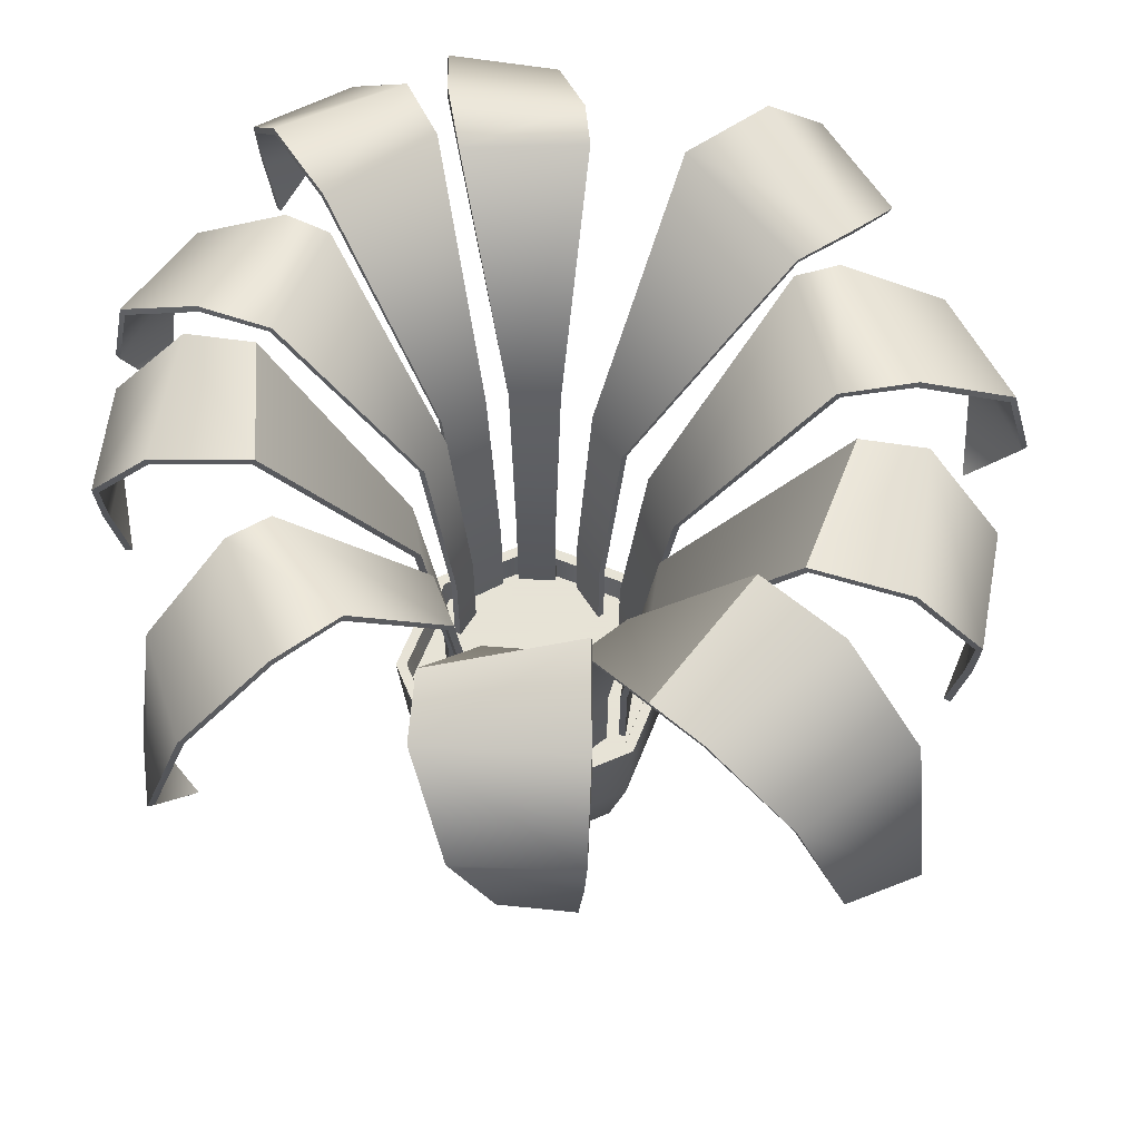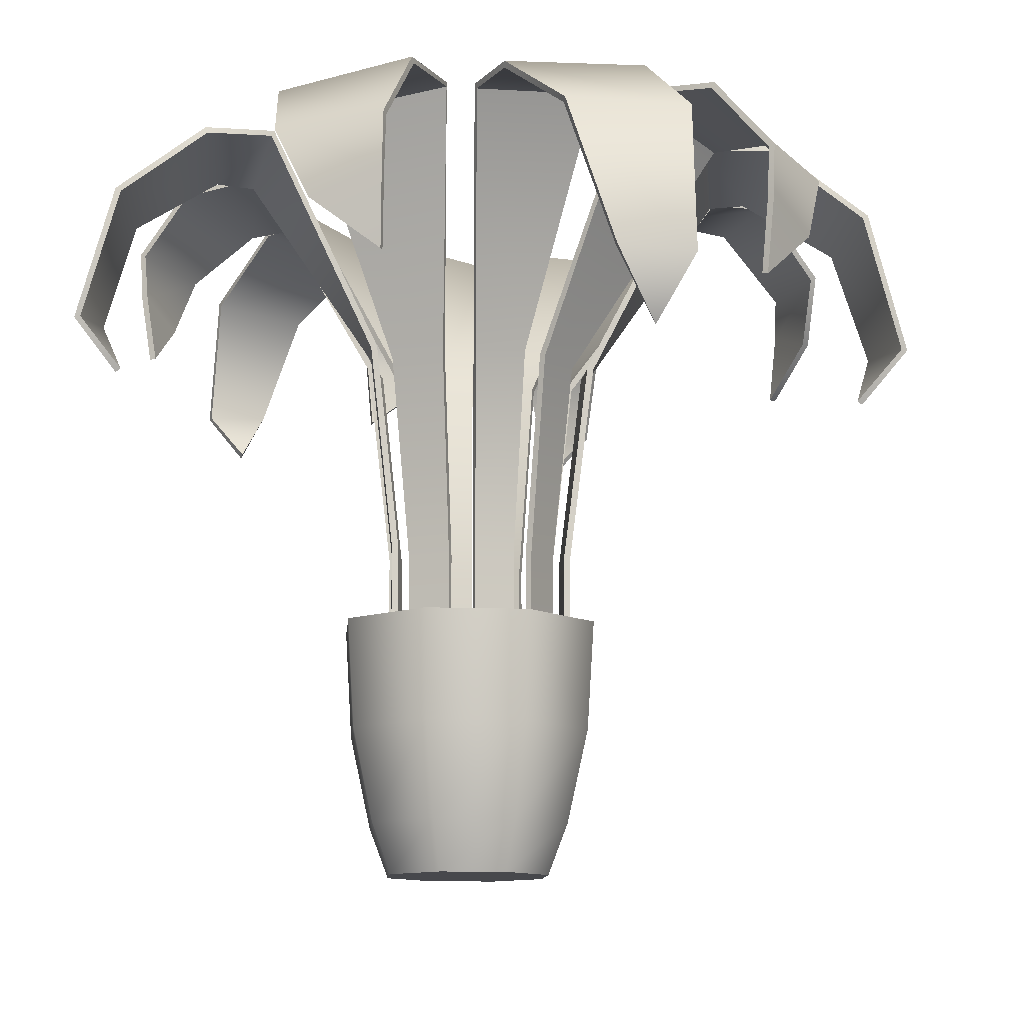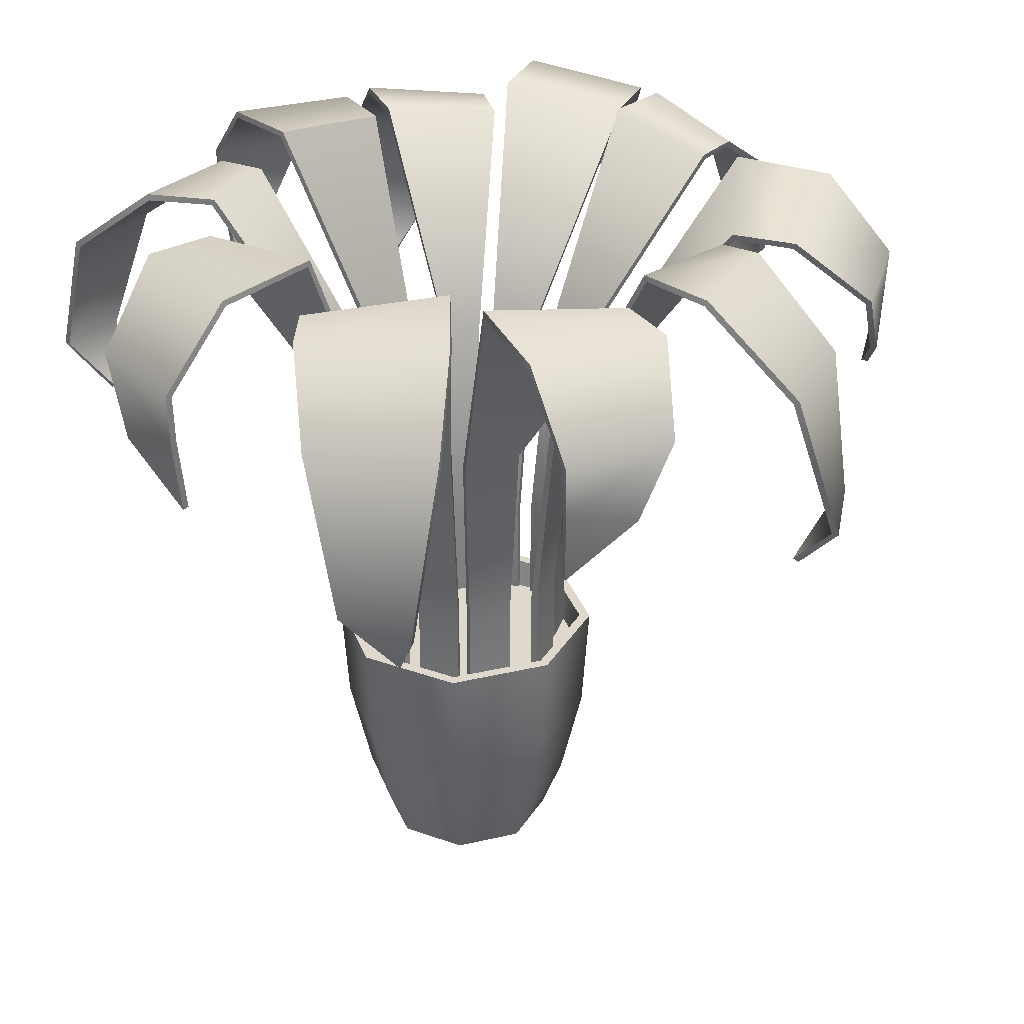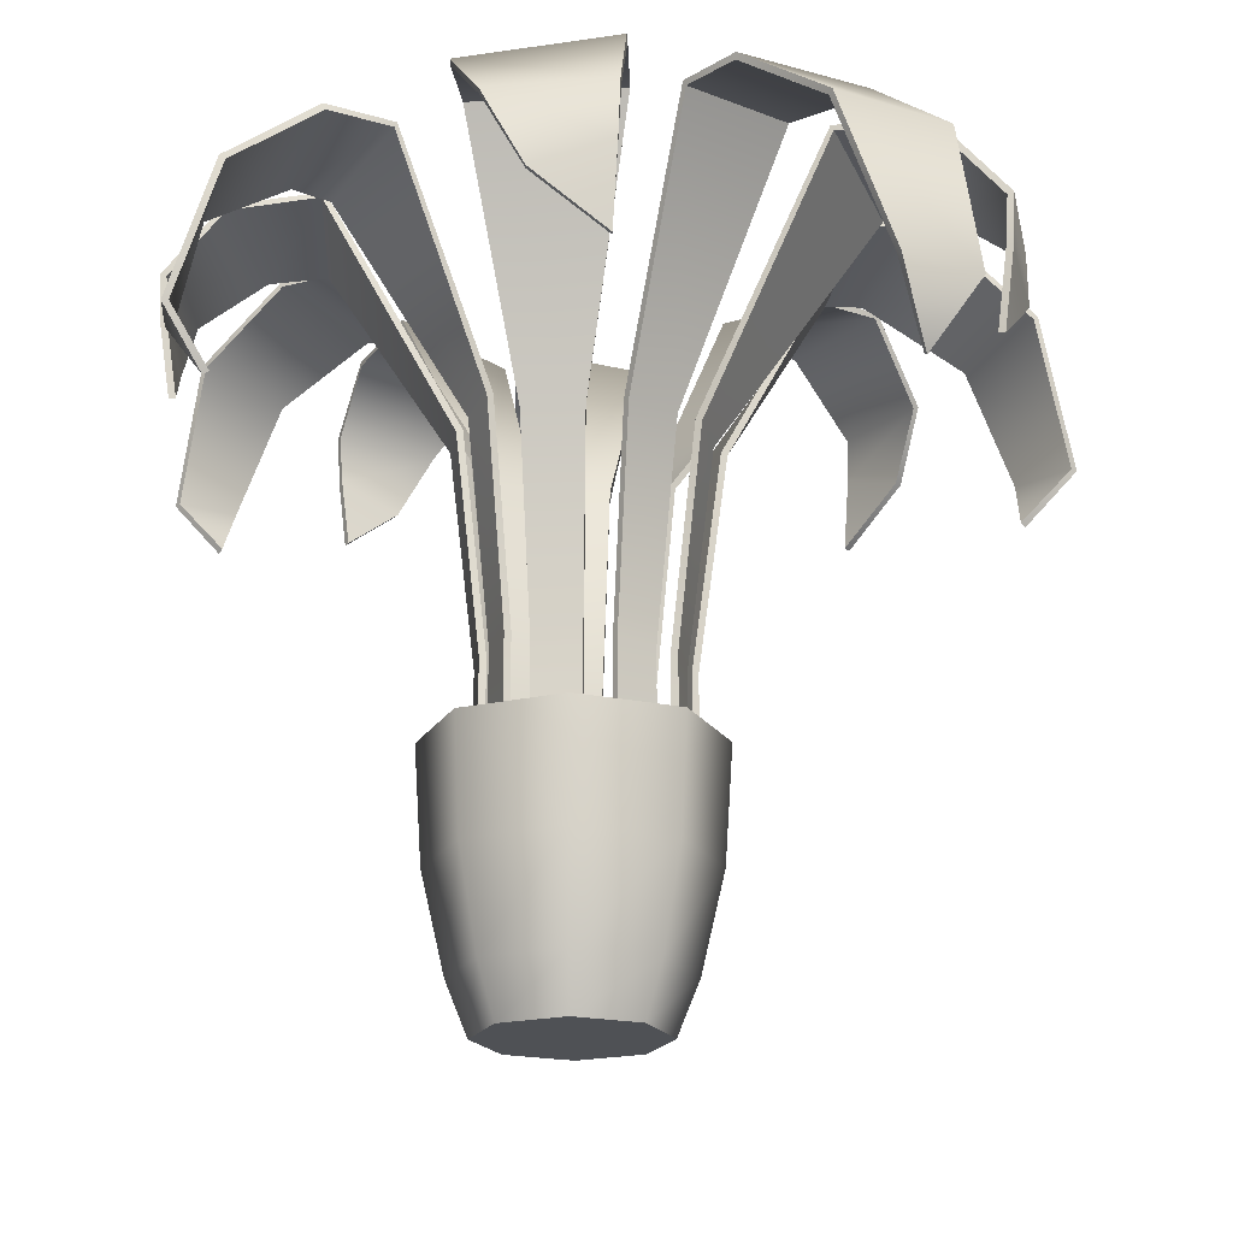
<metadata>
{"format":"obj","ext":"obj","renderer":"f3d","projection":"perspective","resolution":1024,"background":"white","views":[{"elev":62.8,"azim":-0.7,"up":"+Y"},{"elev":-11.6,"azim":17.6,"up":"+Y"},{"elev":31.9,"azim":49.2,"up":"+Y"},{"elev":-19.9,"azim":0.7,"up":"+Y"}]}
</metadata>
<code>
o Houseplant_6_Cylinder.015
v -0 0.1835 -0.1604
v -0 0.3213 -0.1691
v 0.1134 0.1835 -0.1134
v 0.1196 0.3213 -0.1196
v 0.1604 0.1835 0
v 0.1691 0.3213 0
v 0.1134 0.1835 0.1134
v 0.1196 0.3213 0.1196
v -0 0.1835 0.1604
v -0 0.3213 0.1691
v -0.1134 0.1835 0.1134
v -0.1196 0.3213 0.1196
v -0.1604 0.1835 -0
v -0.1691 0.3213 -0
v -0.1134 0.1835 -0.1134
v -0.1196 0.3213 -0.1196
v -0 0.06556 -0.1332
v 0.0942 0.06556 -0.0942
v 0.1332 0.06556 0
v 0.0942 0.06556 0.0942
v -0 0.06556 0.1332
v -0.0942 0.06556 0.0942
v -0.1332 0.06556 -0
v -0.0942 0.06556 -0.0942
v -0 0.001419 -0.1077
v 0.07613 0.001419 -0.07613
v 0.1077 0.001419 0
v 0.07613 0.001419 0.07613
v -0 0.001419 0.1077
v -0.07613 0.001419 0.07613
v -0.1077 0.001419 -0
v -0.07613 0.001419 -0.07613
v 0.1102 0.3213 -0.1102
v -0 0.3213 -0.1558
v 0.1558 0.3213 0
v 0.1102 0.3213 0.1102
v -0 0.3213 0.1558
v -0.1102 0.3213 0.1102
v -0.1558 0.3213 -0
v -0.1102 0.3213 -0.1102
v 0.106 0.2852 -0.106
v -0 0.2852 -0.1499
v 0.1499 0.2852 0
v 0.106 0.2852 0.106
v -0 0.2852 0.1499
v -0.106 0.2852 0.106
v -0.1499 0.2852 -0
v -0.106 0.2852 -0.106
v 0.07019 0.9047 -0.3541
v -0.07372 0.9269 -0.3356
v 0.03606 0.6747 -0.1738
v -0.02397 0.6747 -0.1779
v 0.00356 0.6931 -0.5378
v -0.07052 0.6868 -0.5634
v -0.05091 0.6276 -0.5135
v 0.2915 0.9234 -0.1863
v 0.1751 0.9494 -0.3101
v 0.1109 0.6541 -0.1028
v 0.07788 0.6541 -0.1558
v 0.3809 0.7592 -0.3439
v 0.3274 0.7888 -0.4127
v 0.3206 0.6964 -0.4002
v 0.1214 0.9234 0.3355
v 0.2327 0.9494 0.2071
v 0.06051 0.6541 0.1522
v 0.1124 0.6541 0.112
v 0.3229 0.6757 0.4441
v 0.4075 0.6683 0.4087
v 0.3516 0.599 0.3804
v -0.2655 0.9074 0.1132
v -0.1868 0.9301 0.2393
v -0.1146 0.6718 0.06211
v -0.09097 0.6718 0.1247
v -0.4081 0.6906 0.2538
v -0.4003 0.6841 0.3337
v -0.3623 0.6235 0.2941
v -0.2887 0.9154 -0.09193
v -0.2822 0.9393 0.06389
v -0.1395 0.6683 -0.02795
v -0.1294 0.6683 0.03229
v -0.4454 0.7647 -0.03614
v -0.4495 0.7918 0.0438
v -0.4373 0.7071 0.03917
v -0.1106 0.9263 0.298
v 0.06336 0.9531 0.2793
v -0.05499 0.6491 0.1423
v 0.01513 0.6491 0.1486
v -0.03668 0.7573 0.4693
v 0.05308 0.7877 0.4681
v 0.04701 0.6926 0.4548
v 0.0653 0.9074 -0.3986
v 0.03705 0.8329 -0.5023
v -0.09011 0.8397 -0.5193
v -0.08642 0.9231 -0.4125
v 0.3527 0.9224 -0.2231
v 0.4022 0.8407 -0.3045
v 0.3283 0.8464 -0.4173
v 0.2632 0.9378 -0.375
v 0.1711 0.9275 0.3802
v 0.2612 0.853 0.4388
v 0.389 0.8609 0.3508
v 0.3151 0.9444 0.2736
v -0.3066 0.9103 0.1378
v -0.3891 0.8358 0.2068
v -0.3502 0.8428 0.3331
v -0.2547 0.9262 0.2852
v -0.1186 0.9252 0.3735
v -0.08353 0.8435 0.4622
v 0.05636 0.8494 0.4718
v 0.06184 0.9408 0.3944
v -0.36 0.9144 -0.1043
v -0.4358 0.8461 -0.07984
v -0.4533 0.8515 0.04673
v -0.3891 0.9278 0.05551
v -0.2157 0.9057 -0.2381
v -0.2714 0.9281 -0.1028
v -0.1007 0.6739 -0.112
v -0.1255 0.6739 -0.07472
v -0.4099 0.6924 -0.2715
v -0.4693 0.6861 -0.2194
v -0.4159 0.6264 -0.2117
v -0.09931 0.9136 -0.362
v -0.2202 0.9371 -0.2674
v -0.05336 0.6704 -0.1687
v -0.104 0.6704 -0.1432
v -0.2337 0.7653 -0.4553
v -0.3 0.792 -0.4127
v -0.2893 0.7086 -0.4056
v -0.259 0.9086 -0.2568
v -0.3614 0.8353 -0.2833
v -0.4401 0.8421 -0.1798
v -0.3471 0.9243 -0.1308
v -0.1303 0.9126 -0.426
v -0.1933 0.8454 -0.4726
v -0.3045 0.8508 -0.4141
v -0.2747 0.9259 -0.3577
v 0.2863 0.9208 -0.1702
v 0.3212 0.9462 -0.008334
v 0.1341 0.6584 -0.06886
v 0.1609 0.6584 -0.007291
v 0.5093 0.6794 -0.1685
v 0.565 0.6722 -0.09858
v 0.504 0.6047 -0.1007
v 0.336 0.924 -0.1819
v 0.4583 0.839 -0.191
v 0.5251 0.8467 -0.06072
v 0.4088 0.9419 -0.02399
v 0.3415 0.9263 0.0339
v 0.278 0.9531 0.1969
v 0.1446 0.6491 0.03274
v 0.1313 0.6491 0.1081
v 0.4875 0.7573 0.15
v 0.4628 0.7877 0.2363
v 0.4516 0.6926 0.227
v 0.4165 0.9252 0.04587
v 0.4929 0.8435 0.1029
v 0.4655 0.8494 0.2404
v 0.3894 0.9408 0.2255
v 0.02881 0.4165 -0.1396
v -0.01832 0.4165 -0.1429
v 0.08757 0.4003 -0.08392
v 0.06165 0.4003 -0.1255
v 0.04801 0.4003 0.1163
v 0.08875 0.4003 0.0847
v -0.08948 0.4141 0.04557
v -0.07091 0.4141 0.09474
v -0.109 0.4114 -0.02514
v -0.1011 0.4114 0.02215
v -0.04267 0.3963 0.1085
v 0.01239 0.3963 0.1135
v -0.07856 0.4158 -0.09111
v -0.09804 0.4158 -0.06186
v -0.04139 0.4131 -0.1357
v -0.08113 0.4131 -0.1156
v 0.1058 0.4037 -0.05726
v 0.1268 0.4037 -0.008925
v 0.114 0.3963 0.0225
v 0.1036 0.3963 0.08169
v 0.02881 0.2477 -0.1396
v -0.01832 0.2477 -0.1429
v 0.08757 0.2315 -0.08392
v 0.06165 0.2315 -0.1255
v 0.04801 0.2315 0.1163
v 0.08875 0.2315 0.0847
v -0.08948 0.2454 0.04557
v -0.07091 0.2454 0.09474
v -0.109 0.2426 -0.02514
v -0.1011 0.2426 0.02215
v -0.04267 0.2276 0.1085
v 0.01239 0.2276 0.1135
v -0.07856 0.247 -0.09111
v -0.09804 0.247 -0.06186
v -0.04139 0.2443 -0.1357
v -0.08113 0.2443 -0.1156
v 0.1058 0.2349 -0.05726
v 0.1268 0.2349 -0.008925
v 0.114 0.2276 0.0225
v 0.1036 0.2276 0.08169
v 0.07131 0.9118 -0.3506
v -0.0726 0.9341 -0.3324
v 0.03629 0.6777 -0.1663
v -0.02371 0.6778 -0.1705
v 0.005636 0.6929 -0.5455
v -0.06833 0.6859 -0.571
v -0.0484 0.6233 -0.5197
v 0.2895 0.9307 -0.1835
v 0.173 0.9566 -0.3073
v 0.105 0.6569 -0.09822
v 0.07202 0.657 -0.1512
v 0.3873 0.7589 -0.3487
v 0.3337 0.7884 -0.4176
v 0.3266 0.6953 -0.4054
v 0.1181 0.9304 0.3336
v 0.2295 0.9565 0.2052
v 0.0553 0.6568 0.1468
v 0.1072 0.6568 0.1065
v 0.3265 0.6755 0.4512
v 0.411 0.6674 0.4158
v 0.3538 0.5946 0.3867
v -0.2625 0.9143 0.1106
v -0.1842 0.9373 0.2369
v -0.1078 0.6744 0.0588
v -0.08424 0.6745 0.1214
v -0.416 0.6904 0.2551
v -0.4081 0.6833 0.3349
v -0.3689 0.6191 0.2944
v -0.2854 0.9226 -0.09306
v -0.2785 0.9463 0.06276
v -0.132 0.6709 -0.02909
v -0.1219 0.6708 0.03113
v -0.4533 0.7644 -0.03669
v -0.4575 0.7914 0.04326
v -0.4452 0.7059 0.03914
v -0.1116 0.9334 0.2945
v 0.06234 0.96 0.2755
v -0.05505 0.6515 0.1347
v 0.01507 0.6515 0.141
v -0.0367 0.7569 0.4773
v 0.05308 0.7873 0.4761
v 0.0475 0.6915 0.4627
v 0.06638 0.915 -0.4009
v 0.0384 0.8376 -0.5086
v -0.08871 0.8441 -0.5258
v -0.08533 0.9305 -0.4154
v 0.3557 0.9297 -0.2241
v 0.4083 0.8443 -0.3082
v 0.3345 0.8495 -0.4212
v 0.2666 0.9449 -0.3762
v 0.1718 0.9351 0.3826
v 0.2644 0.8577 0.4444
v 0.3923 0.8653 0.3566
v 0.3163 0.9517 0.2765
v -0.3092 0.9179 0.1378
v -0.3954 0.8405 0.2082
v -0.3568 0.8471 0.3346
v -0.2578 0.9336 0.2854
v -0.1196 0.9325 0.3766
v -0.08427 0.8471 0.4692
v 0.0557 0.8525 0.4791
v 0.06084 0.9479 0.3978
v -0.363 0.9217 -0.1055
v -0.4428 0.8498 -0.08104
v -0.4606 0.8546 0.04558
v -0.3924 0.935 0.05429
v -0.212 0.9128 -0.2373
v -0.2679 0.9353 -0.1021
v -0.09403 0.6766 -0.1085
v -0.1188 0.6766 -0.07127
v -0.4156 0.6922 -0.2772
v -0.4748 0.6852 -0.2251
v -0.42 0.622 -0.217
v -0.09684 0.921 -0.3599
v -0.2175 0.9443 -0.265
v -0.04934 0.6734 -0.1625
v -0.09996 0.6734 -0.137
v -0.2379 0.765 -0.4621
v -0.3042 0.7916 -0.4195
v -0.2939 0.7075 -0.4121
v -0.2604 0.9162 -0.2589
v -0.3662 0.84 -0.2876
v -0.4451 0.8465 -0.1842
v -0.3491 0.9316 -0.1332
v -0.1311 0.92 -0.4292
v -0.1964 0.8491 -0.479
v -0.3079 0.8538 -0.4207
v -0.2757 0.933 -0.3611
v 0.2901 0.9138 -0.1704
v 0.3249 0.9391 -0.008421
v 0.1413 0.6558 -0.07118
v 0.168 0.6557 -0.009561
v 0.5027 0.6796 -0.164
v 0.5586 0.6731 -0.09396
v 0.499 0.6091 -0.09625
v 0.3342 0.9164 -0.1801
v 0.4528 0.8343 -0.1876
v 0.5194 0.8423 -0.05722
v 0.4065 0.9346 -0.022
v 0.3444 0.919 0.03573
v 0.2811 0.946 0.1988
v 0.1519 0.6464 0.03476
v 0.1385 0.6463 0.1102
v 0.4798 0.7576 0.1479
v 0.4551 0.788 0.2342
v 0.4441 0.6937 0.2244
v 0.4133 0.9179 0.04604
v 0.4858 0.8398 0.1018
v 0.4583 0.8463 0.2392
v 0.3858 0.9336 0.2256
v 0.02826 0.417 -0.1317
v -0.01887 0.417 -0.1349
v 0.08079 0.4008 -0.0797
v 0.05487 0.4008 -0.1213
v 0.04312 0.4009 0.11
v 0.08386 0.4009 0.0784
v -0.08201 0.4146 0.04274
v -0.06344 0.4146 0.09191
v -0.1011 0.4118 -0.02646
v -0.0932 0.4118 0.02083
v -0.04195 0.3969 0.1006
v 0.0131 0.3969 0.1055
v -0.07192 0.4163 -0.08668
v -0.0914 0.4163 -0.05744
v -0.0378 0.4136 -0.1285
v -0.07754 0.4136 -0.1085
v 0.1131 0.4032 -0.06044
v 0.1341 0.4032 -0.0121
v 0.1219 0.3958 0.02389
v 0.1114 0.3958 0.08308
v 0.02826 0.2477 -0.1316
v -0.01887 0.2477 -0.1349
v 0.08078 0.2315 -0.07969
v 0.05486 0.2315 -0.1213
v 0.04311 0.2315 0.11
v 0.08385 0.2315 0.07838
v -0.082 0.2454 0.04274
v -0.06343 0.2454 0.09191
v -0.1011 0.2426 -0.02647
v -0.09319 0.2426 0.02083
v -0.04195 0.2276 0.1006
v 0.0131 0.2276 0.1055
v -0.0719 0.247 -0.08667
v -0.09139 0.247 -0.05743
v -0.03779 0.2443 -0.1285
v -0.07753 0.2443 -0.1085
v 0.1132 0.2349 -0.06045
v 0.1341 0.2349 -0.01211
v 0.1219 0.2276 0.02389
v 0.1115 0.2276 0.08309
f 1 2 4 3
f 3 4 6 5
f 5 6 8 7
f 7 8 10 9
f 9 10 12 11
f 11 12 14 13
f 14 12 38 39
f 13 14 16 15
f 15 16 2 1
f 3 5 19 18
f 21 22 30 29
f 9 11 22 21
f 15 1 17 24
f 1 3 18 17
f 5 7 20 19
f 11 13 23 22
f 7 9 21 20
f 13 15 24 23
f 25 26 27 28 29 30 31 32
f 19 20 28 27
f 17 18 26 25
f 24 17 25 32
f 22 23 31 30
f 20 21 29 28
f 18 19 27 26
f 23 24 32 31
f 39 38 46 47
f 10 8 36 37
f 16 14 39 40
f 6 4 33 35
f 12 10 37 38
f 2 16 40 34
f 4 2 34 33
f 8 6 35 36
f 37 36 44 45
f 35 33 41 43
f 40 39 47 48
f 38 37 45 46
f 36 35 43 44
f 33 34 42 41
f 34 40 48 42
f 41 42 48 47 46 45 44 43
f 49 51 52 50
f 96 97 61 60
f 54 55 53
f 50 94 91 49
f 56 58 59 57
f 100 101 68 67
f 61 62 60
f 57 98 95 56
f 63 65 66 64
f 104 105 75 74
f 68 69 67
f 64 102 99 63
f 70 72 73 71
f 108 109 89 88
f 75 76 74
f 71 106 103 70
f 77 79 80 78
f 82 83 81
f 78 114 111 77
f 84 86 87 85
f 89 90 88
f 85 110 107 84
f 91 94 93 92
f 95 98 97 96
f 99 102 101 100
f 103 106 105 104
f 107 110 109 108
f 92 93 54 53
f 111 114 113 112
f 112 113 82 81
f 130 131 120 119
f 115 117 118 116
f 120 121 119
f 116 132 129 115
f 122 124 125 123
f 127 128 126
f 123 136 133 122
f 129 132 131 130
f 133 136 135 134
f 134 135 127 126
f 137 139 140 138
f 142 143 141
f 138 147 144 137
f 144 147 146 145
f 145 146 142 141
f 156 157 153 152
f 148 150 151 149
f 153 154 152
f 149 158 155 148
f 155 158 157 156
f 66 65 163 164
f 73 72 165 166
f 80 79 167 168
f 140 139 175 176
f 87 86 169 170
f 118 117 171 172
f 125 124 173 174
f 151 150 177 178
f 52 51 159 160
f 59 58 161 162
f 166 165 185 186
f 160 159 179 180
f 174 173 193 194
f 168 167 187 188
f 162 161 181 182
f 176 175 195 196
f 170 169 189 190
f 164 163 183 184
f 178 177 197 198
f 172 171 191 192
f 199 200 202 201
f 246 210 211 247
f 204 203 205
f 200 199 241 244
f 206 207 209 208
f 250 217 218 251
f 211 210 212
f 207 206 245 248
f 213 214 216 215
f 254 224 225 255
f 218 217 219
f 214 213 249 252
f 220 221 223 222
f 258 238 239 259
f 225 224 226
f 221 220 253 256
f 227 228 230 229
f 232 231 233
f 228 227 261 264
f 234 235 237 236
f 239 238 240
f 235 234 257 260
f 241 242 243 244
f 245 246 247 248
f 249 250 251 252
f 253 254 255 256
f 257 258 259 260
f 242 203 204 243
f 261 262 263 264
f 262 231 232 263
f 280 269 270 281
f 265 266 268 267
f 270 269 271
f 266 265 279 282
f 272 273 275 274
f 277 276 278
f 273 272 283 286
f 279 280 281 282
f 283 284 285 286
f 284 276 277 285
f 287 288 290 289
f 292 291 293
f 288 287 294 297
f 294 295 296 297
f 295 291 292 296
f 306 302 303 307
f 298 299 301 300
f 303 302 304
f 299 298 305 308
f 305 306 307 308
f 216 314 313 215
f 223 316 315 222
f 230 318 317 229
f 290 326 325 289
f 237 320 319 236
f 268 322 321 267
f 275 324 323 274
f 301 328 327 300
f 202 310 309 201
f 209 312 311 208
f 316 336 335 315
f 310 330 329 309
f 324 344 343 323
f 318 338 337 317
f 312 332 331 311
f 326 346 345 325
f 320 340 339 319
f 314 334 333 313
f 328 348 347 327
f 322 342 341 321
f 51 49 199 201
f 50 52 202 200
f 53 55 205 203
f 55 54 204 205
f 58 56 206 208
f 57 59 209 207
f 60 62 212 210
f 62 61 211 212
f 65 63 213 215
f 64 66 216 214
f 67 69 219 217
f 69 68 218 219
f 72 70 220 222
f 71 73 223 221
f 74 76 226 224
f 76 75 225 226
f 79 77 227 229
f 78 80 230 228
f 81 83 233 231
f 83 82 232 233
f 86 84 234 236
f 85 87 237 235
f 88 90 240 238
f 90 89 239 240
f 91 92 242 241
f 93 94 244 243
f 95 96 246 245
f 97 98 248 247
f 99 100 250 249
f 101 102 252 251
f 103 104 254 253
f 105 106 256 255
f 107 108 258 257
f 109 110 260 259
f 92 53 203 242
f 54 93 243 204
f 94 50 200 244
f 49 91 241 199
f 96 60 210 246
f 61 97 247 211
f 98 57 207 248
f 56 95 245 206
f 100 67 217 250
f 68 101 251 218
f 102 64 214 252
f 63 99 249 213
f 104 74 224 254
f 75 105 255 225
f 106 71 221 256
f 70 103 253 220
f 108 88 238 258
f 89 109 259 239
f 110 85 235 260
f 84 107 257 234
f 111 112 262 261
f 113 114 264 263
f 112 81 231 262
f 82 113 263 232
f 114 78 228 264
f 77 111 261 227
f 117 115 265 267
f 116 118 268 266
f 119 121 271 269
f 121 120 270 271
f 124 122 272 274
f 123 125 275 273
f 126 128 278 276
f 128 127 277 278
f 129 130 280 279
f 131 132 282 281
f 130 119 269 280
f 120 131 281 270
f 132 116 266 282
f 115 129 279 265
f 133 134 284 283
f 135 136 286 285
f 134 126 276 284
f 127 135 285 277
f 136 123 273 286
f 122 133 283 272
f 139 137 287 289
f 138 140 290 288
f 141 143 293 291
f 143 142 292 293
f 144 145 295 294
f 146 147 297 296
f 145 141 291 295
f 142 146 296 292
f 147 138 288 297
f 137 144 294 287
f 150 148 298 300
f 149 151 301 299
f 152 154 304 302
f 154 153 303 304
f 155 156 306 305
f 157 158 308 307
f 156 152 302 306
f 153 157 307 303
f 158 149 299 308
f 148 155 305 298
f 66 164 314 216
f 163 65 215 313
f 73 166 316 223
f 165 72 222 315
f 80 168 318 230
f 167 79 229 317
f 140 176 326 290
f 175 139 289 325
f 87 170 320 237
f 169 86 236 319
f 118 172 322 268
f 171 117 267 321
f 125 174 324 275
f 173 124 274 323
f 151 178 328 301
f 177 150 300 327
f 52 160 310 202
f 159 51 201 309
f 59 162 312 209
f 161 58 208 311
f 180 179 329 330
f 182 181 331 332
f 184 183 333 334
f 186 185 335 336
f 188 187 337 338
f 190 189 339 340
f 192 191 341 342
f 194 193 343 344
f 196 195 345 346
f 198 197 347 348
f 166 186 336 316
f 185 165 315 335
f 160 180 330 310
f 179 159 309 329
f 174 194 344 324
f 193 173 323 343
f 168 188 338 318
f 187 167 317 337
f 162 182 332 312
f 181 161 311 331
f 176 196 346 326
f 195 175 325 345
f 170 190 340 320
f 189 169 319 339
f 164 184 334 314
f 183 163 313 333
f 178 198 348 328
f 197 177 327 347
f 172 192 342 322
f 191 171 321 341

</code>
